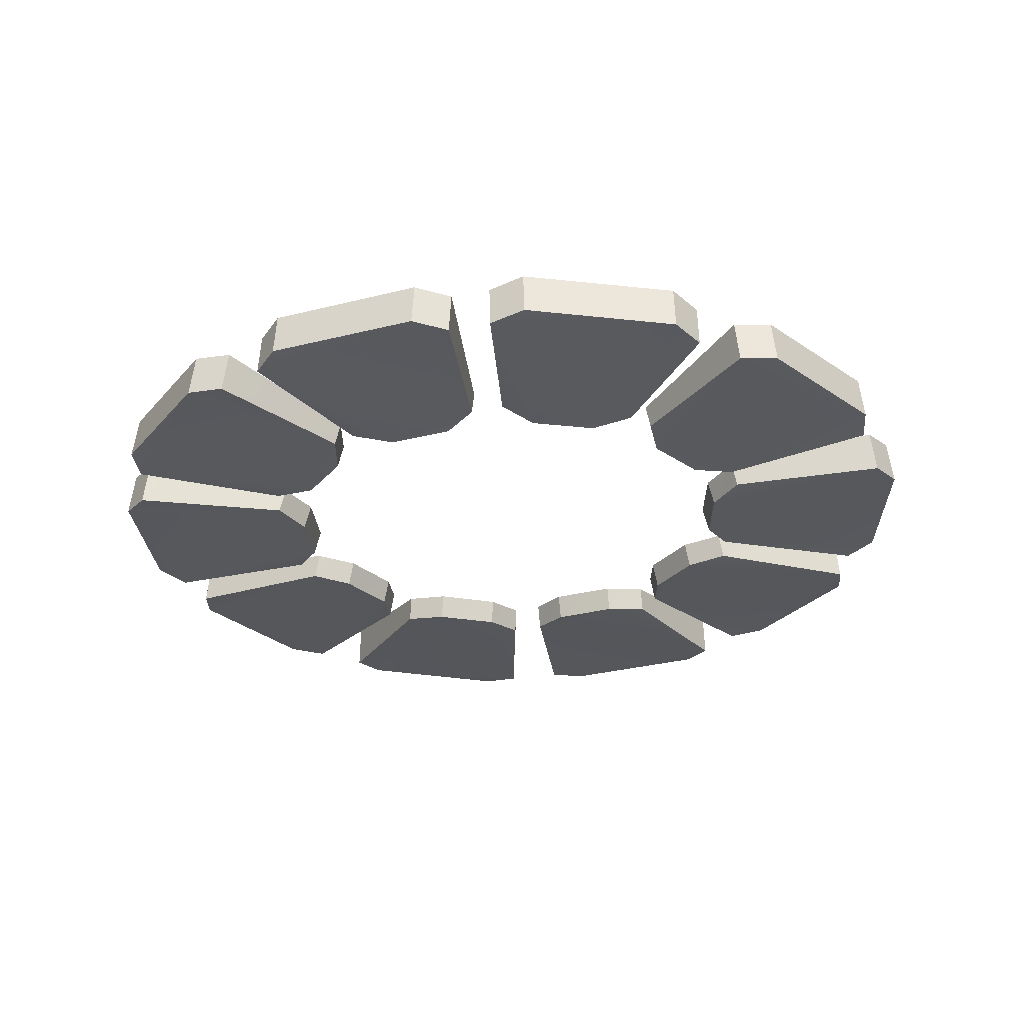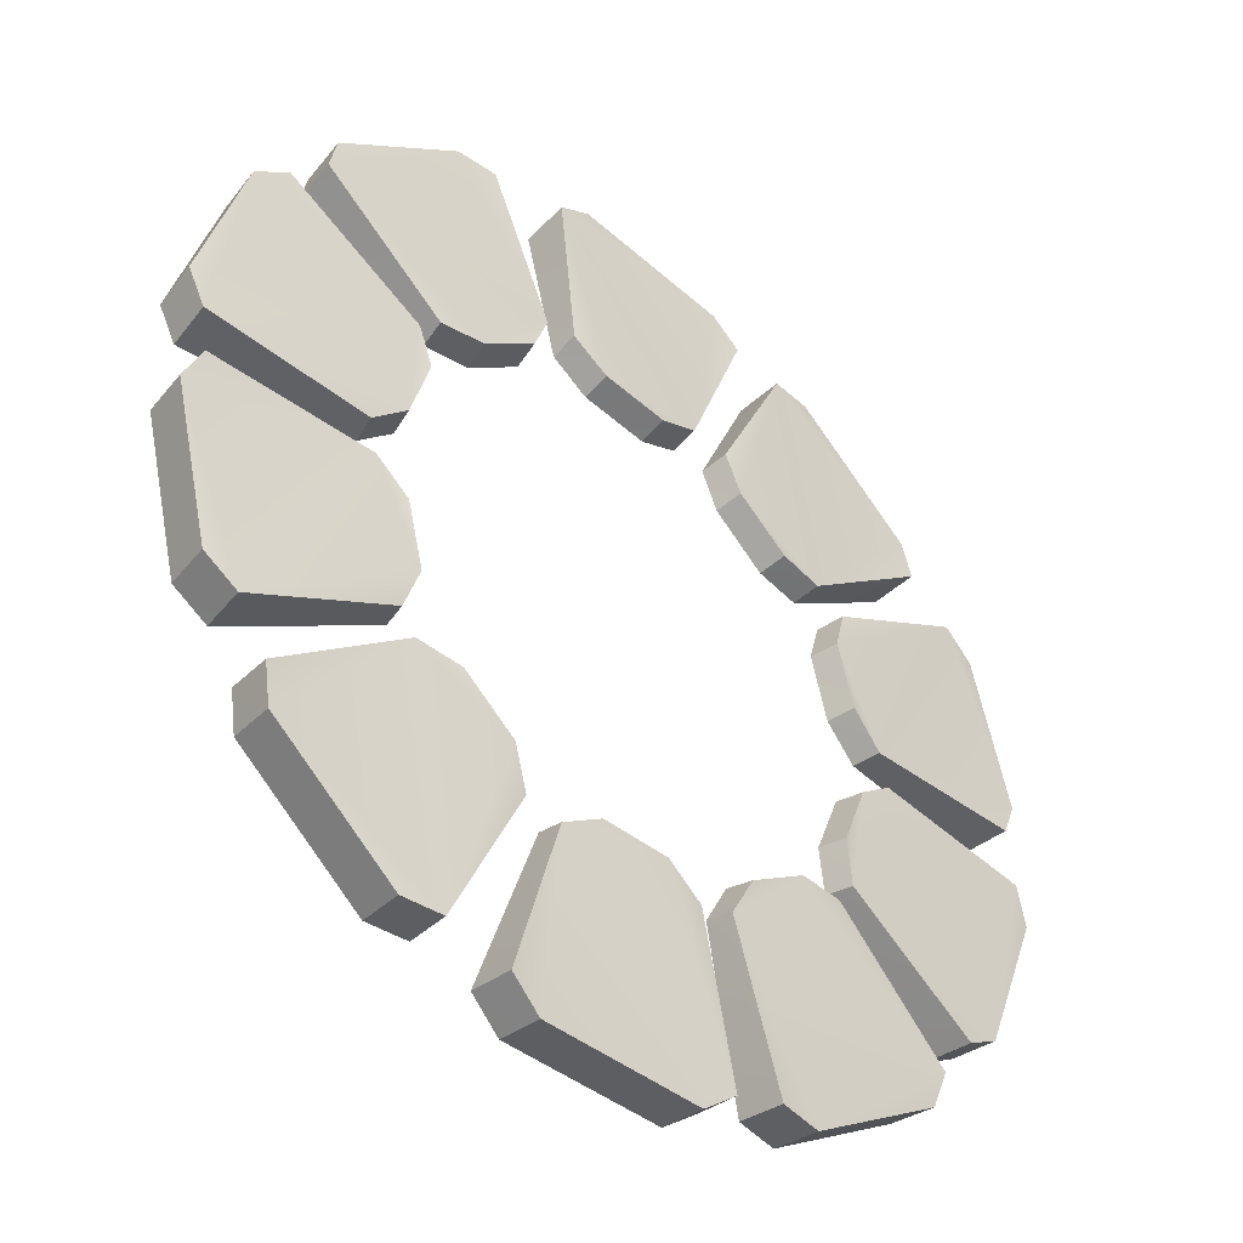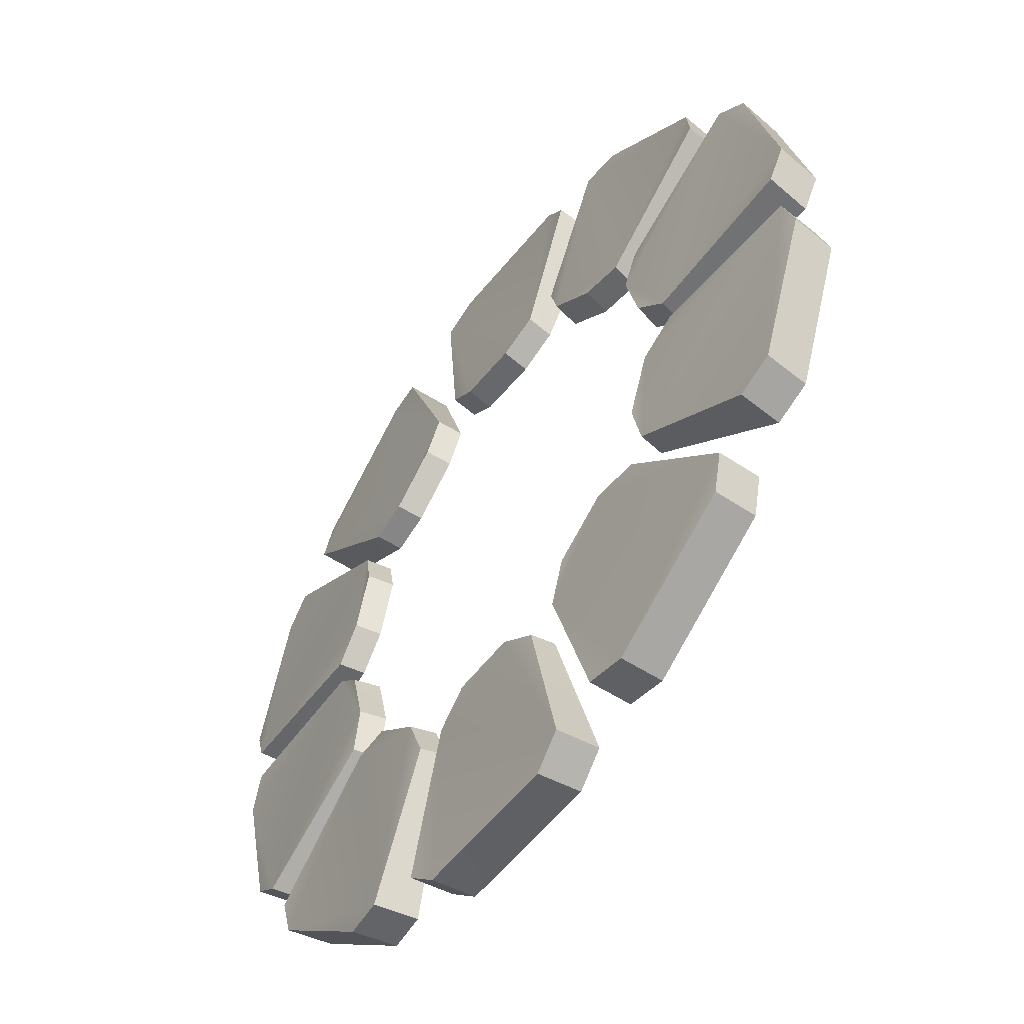
<metadata>
{"format":"obj","ext":"obj","renderer":"f3d","projection":"perspective","resolution":1024,"background":"white","views":[{"elev":-28.4,"azim":97.2,"up":"+Z"},{"elev":-42.6,"azim":137.9,"up":"+Y"},{"elev":-53.7,"azim":-125.1,"up":"+Y"}]}
</metadata>
<code>
v  3.203 2.053 -0.8945
v  5.056 3.147 -0.8853
v  5.455 2.869 -0.8477
v  6.063 0.8405 -0.8477
v  5.884 0.3886 -0.8853
v  3.734 0.2817 -0.8945
v  3.307 0.6562 -0.9321
v  3.052 1.505 -0.9321
v  2.988 1.486 -0.6779
v  3.243 0.6371 -0.6779
v  3.671 0.2626 -0.6403
v  5.82 0.3695 -0.38
v  6 0.8215 -0.3424
v  5.391 2.85 -0.3424
v  4.992 3.128 -0.38
v  3.139 2.034 -0.6403
v  1.363 3.542 -0.8945
v  2.202 5.524 -0.8853
v  2.688 5.538 -0.8477
v  4.383 4.269 -0.8477
v  4.508 3.799 -0.8853
v  2.844 2.435 -0.8945
v  2.277 2.481 -0.9321
v  1.567 3.012 -0.9321
v  1.528 2.959 -0.6779
v  2.237 2.428 -0.6779
v  2.804 2.381 -0.6403
v  4.468 3.746 -0.38
v  4.344 4.216 -0.3424
v  2.648 5.484 -0.3424
v  2.162 5.471 -0.38
v  1.323 3.489 -0.6403
v  -1.02 3.402 -0.8945
v  -1.814 5.402 -0.8853
v  -1.477 5.753 -0.8477
v  0.6211 6.04 -0.8477
v  1.04 5.793 -0.8853
v  0.8129 3.653 -0.8945
v  0.3767 3.289 -0.9321
v  -0.5015 3.168 -0.9321
v  -0.4925 3.103 -0.6779
v  0.3857 3.223 -0.6779
v  0.8219 3.587 -0.6403
v  1.049 5.728 -0.38
v  0.6301 5.975 -0.3424
v  -1.468 5.687 -0.3424
v  -1.805 5.337 -0.38
v  -1.011 3.336 -0.6403
v  -3.073 2.112 -0.8945
v  -4.814 3.379 -0.8853
v  -4.716 3.855 -0.8477
v  -3.096 5.219 -0.8477
v  -2.61 5.234 -0.8853
v  -1.659 3.304 -0.8945
v  -1.833 2.763 -0.9321
v  -2.511 2.192 -0.9321
v  -2.468 2.141 -0.6779
v  -1.79 2.712 -0.6779
v  -1.616 3.253 -0.6403
v  -2.568 5.183 -0.38
v  -3.054 5.168 -0.3424
v  -4.673 3.804 -0.3424
v  -4.771 3.328 -0.38
v  -3.031 2.062 -0.6403
v  -4.016 -0.0346 -0.8945
v  -6.168 -0.0216 -0.8853
v  -6.367 0.4221 -0.8477
v  -5.848 2.475 -0.8477
v  -5.462 2.771 -0.8853
v  -3.562 1.758 -0.8945
v  -3.388 1.218 -0.9321
v  -3.605 0.3582 -0.9321
v  -3.541 0.3419 -0.6779
v  -3.323 1.201 -0.6779
v  -3.498 1.742 -0.6403
v  -5.397 2.754 -0.38
v  -5.783 2.459 -0.3424
v  -6.303 0.4058 -0.3424
v  -6.104 -0.0379 -0.38
v  -3.951 -0.0509 -0.6403
v  -3.434 -2.353 -0.8945
v  -5.187 -3.601 -0.8853
v  -5.608 -3.358 -0.8477
v  -6.388 -1.389 -0.8477
v  -6.247 -0.9231 -0.8853
v  -4.115 -0.633 -0.8945
v  -3.657 -0.9696 -0.9321
v  -3.331 -1.794 -0.9321
v  -3.269 -1.769 -0.6779
v  -3.595 -0.9452 -0.6779
v  -4.053 -0.6085 -0.6403
v  -6.186 -0.8987 -0.38
v  -6.326 -1.364 -0.3424
v  -5.546 -3.333 -0.3424
v  -5.125 -3.577 -0.38
v  -3.372 -2.328 -0.6403
v  -1.535 -3.733 -0.8945
v  -2.176 -5.788 -0.8853
v  -2.659 -5.848 -0.8477
v  -4.47 -4.751 -0.8477
v  -4.64 -4.296 -0.8853
v  -3.117 -2.775 -0.8945
v  -2.549 -2.767 -0.9321
v  -1.79 -3.226 -0.9321
v  -1.756 -3.169 -0.6779
v  -2.514 -2.71 -0.6779
v  -3.082 -2.718 -0.6403
v  -4.606 -4.239 -0.38
v  -4.436 -4.694 -0.3424
v  -2.624 -5.792 -0.3424
v  -2.142 -5.731 -0.38
v  -1.5 -3.676 -0.6403
v  0.8915 -3.848 -0.8945
v  1.472 -5.92 -0.8853
v  1.101 -6.234 -0.8477
v  -1.016 -6.3 -0.8477
v  -1.407 -6.011 -0.8853
v  -0.9571 -3.906 -0.8945
v  -0.4853 -3.589 -0.9321
v  0.4007 -3.561 -0.9321
v  0.3986 -3.495 -0.6779
v  -0.4874 -3.523 -0.6779
v  -0.9592 -3.839 -0.6403
v  -1.409 -5.944 -0.38
v  -1.018 -6.234 -0.3424
v  1.099 -6.167 -0.3424
v  1.47 -5.854 -0.38
v  0.8894 -3.781 -0.6403
v  2.928 -2.544 -0.8945
v  4.643 -3.844 -0.8853
v  4.537 -4.319 -0.8477
v  2.891 -5.651 -0.8477
v  2.405 -5.657 -0.8853
v  1.49 -3.708 -0.8945
v  1.674 -3.171 -0.9321
v  2.363 -2.613 -0.9321
v  2.321 -2.561 -0.6779
v  1.633 -3.119 -0.6779
v  1.448 -3.657 -0.6403
v  2.363 -5.605 -0.38
v  2.849 -5.6 -0.3424
v  4.495 -4.267 -0.3424
v  4.601 -3.792 -0.38
v  2.886 -2.493 -0.6403
v  3.639 -0.3204 -0.8945
v  5.791 -0.3259 -0.8853
v  5.992 -0.7689 -0.8477
v  5.479 -2.824 -0.8477
v  5.094 -3.12 -0.8853
v  3.191 -2.115 -0.8945
v  3.015 -1.575 -0.9321
v  3.229 -0.7146 -0.9321
v  3.165 -0.6985 -0.6779
v  2.95 -1.559 -0.6779
v  3.127 -2.099 -0.6403
v  5.03 -3.104 -0.38
v  5.415 -2.808 -0.3424
v  5.927 -0.7528 -0.3424
v  5.726 -0.3098 -0.38
v  3.574 -0.3043 -0.6403
v  5.515 2.911 -0.8996
v  5.063 3.218 -0.9405
v  3.154 2.097 -0.9558
v  2.995 1.507 -1.002
v  3.257 0.6227 -0.9996
v  3.717 0.2157 -0.9531
v  5.929 0.332 -0.9384
v  6.139 0.8393 -0.8965
v  3.639 0.1934 -0.5919
v  3.176 0.5968 -0.6327
v  2.911 1.483 -0.6327
v  3.075 2.075 -0.5919
v  4.988 3.198 -0.3232
v  5.44 2.888 -0.277
v  6.061 0.8161 -0.277
v  5.855 0.309 -0.3232
v  2.712 5.607 -0.8996
v  2.166 5.586 -0.9405
v  1.297 3.549 -0.9558
v  1.521 2.98 -1.002
v  2.258 2.425 -0.9996
v  2.869 2.371 -0.9531
v  4.578 3.781 -0.9384
v  4.445 4.313 -0.8965
v  2.82 2.307 -0.5919
v  2.208 2.356 -0.6327
v  1.467 2.911 -0.6327
v  1.247 3.484 -0.5919
v  2.117 5.525 -0.3232
v  2.664 5.544 -0.277
v  4.396 4.248 -0.277
v  4.532 3.718 -0.3232
v  -1.509 5.819 -0.8996
v  -1.883 5.42 -0.9405
v  -1.071 3.36 -0.9558
v  -0.5125 3.113 -1.002
v  0.4023 3.235 -0.9996
v  0.8754 3.626 -0.9531
v  1.103 5.83 -0.9384
v  0.634 6.115 -0.8965
v  0.8854 3.546 -0.5919
v  0.4153 3.151 -0.6327
v  -0.5017 3.025 -0.6327
v  -1.06 3.279 -0.5919
v  -1.874 5.343 -0.3232
v  -1.498 5.741 -0.277
v  0.6449 6.035 -0.277
v  1.114 5.753 -0.3232
v  -4.779 3.894 -0.8996
v  -4.881 3.357 -0.9405
v  -3.094 2.05 -0.9558
v  -2.49 2.139 -1.002
v  -1.782 2.731 -0.9996
v  -1.591 3.314 -0.9531
v  -2.577 5.298 -0.9384
v  -3.125 5.289 -0.8965
v  -1.54 3.252 -0.5919
v  -1.726 2.667 -0.6327
v  -2.434 2.071 -0.6327
v  -3.042 1.986 -0.5919
v  -4.833 3.297 -0.3232
v  -4.728 3.834 -0.277
v  -3.073 5.227 -0.277
v  -2.526 5.239 -0.3232
v  -6.441 0.4173 -0.8996
v  -6.211 -0.0785 -0.9405
v  -3.996 -0.0975 -0.9558
v  -3.558 0.3272 -1.002
v  -3.328 1.221 -0.9996
v  -3.513 1.806 -0.9531
v  -5.472 2.842 -0.9384
v  -5.912 2.515 -0.8965
v  -3.436 1.786 -0.5919
v  -3.245 1.202 -0.6327
v  -3.473 0.3045 -0.6327
v  -3.917 -0.1186 -0.5919
v  -6.136 -0.0998 -0.3232
v  -6.364 0.3978 -0.277
v  -5.833 2.495 -0.277
v  -5.396 2.824 -0.3232
v  -5.665 -3.404 -0.8996
v  -5.188 -3.672 -0.9405
v  -3.381 -2.392 -0.9558
v  -3.274 -1.791 -1.002
v  -3.611 -0.932 -0.9996
v  -4.103 -0.5657 -0.9531
v  -6.298 -0.8706 -0.9384
v  -6.463 -1.394 -0.8965
v  -4.028 -0.5369 -0.5919
v  -3.532 -0.8993 -0.6327
v  -3.192 -1.76 -0.6327
v  -3.305 -2.363 -0.5919
v  -5.115 -3.646 -0.3232
v  -5.591 -3.376 -0.277
v  -6.388 -1.364 -0.277
v  -6.226 -0.8413 -0.3232
v  -2.676 -5.92 -0.8996
v  -2.134 -5.845 -0.9405
v  -1.469 -3.733 -0.9558
v  -1.747 -3.189 -1.002
v  -2.534 -2.709 -0.9996
v  -3.148 -2.715 -0.9531
v  -4.712 -4.284 -0.9384
v  -4.527 -4.801 -0.8965
v  -3.106 -2.646 -0.5919
v  -2.492 -2.635 -0.6327
v  -1.7 -3.115 -0.6327
v  -1.425 -3.663 -0.5919
v  -2.092 -5.78 -0.3232
v  -2.635 -5.853 -0.277
v  -4.485 -4.732 -0.277
v  -4.672 -4.217 -0.3232
v  1.125 -6.303 -0.8996
v  1.539 -5.945 -0.9405
v  0.9466 -3.812 -0.9558
v  0.4174 -3.507 -1.002
v  -0.5051 -3.533 -0.9996
v  -1.016 -3.872 -0.9531
v  -1.473 -6.04 -0.9384
v  -1.037 -6.373 -0.8965
v  -1.018 -3.791 -0.5919
v  -0.5093 -3.448 -0.6327
v  0.4158 -3.419 -0.6327
v  0.945 -3.729 -0.5919
v  1.538 -5.868 -0.3232
v  1.123 -6.224 -0.277
v  -1.039 -6.292 -0.277
v  -1.476 -5.962 -0.3232
v  4.598 -4.359 -0.8996
v  4.711 -3.824 -0.9405
v  2.95 -2.482 -0.9558
v  2.344 -2.56 -1.002
v  1.625 -3.138 -0.9996
v  1.422 -3.717 -0.9531
v  2.37 -5.72 -0.9384
v  2.918 -5.722 -0.8965
v  1.373 -3.654 -0.5919
v  1.57 -3.073 -0.6327
v  2.289 -2.49 -0.6327
v  2.899 -2.418 -0.5919
v  4.664 -3.762 -0.3232
v  4.549 -4.297 -0.277
v  2.868 -5.659 -0.277
v  2.32 -5.66 -0.3232
v  6.065 -0.7638 -0.8996
v  5.833 -0.2688 -0.9405
v  3.619 -0.2575 -0.9558
v  3.182 -0.6838 -1.002
v  2.955 -1.579 -0.9996
v  3.143 -2.163 -0.9531
v  5.104 -3.192 -0.9384
v  5.544 -2.863 -0.8965
v  3.065 -2.143 -0.5919
v  2.873 -1.559 -0.6327
v  3.097 -0.6613 -0.6327
v  3.54 -0.2368 -0.5919
v  5.759 -0.2478 -0.3232
v  5.988 -0.7446 -0.277
v  5.465 -2.844 -0.277
v  5.029 -3.174 -0.3232
o Box204
g Box204
f 1 2 3
f 3 4 5
f 1 3 5
f 5 6 7
f 1 5 7
f 1 7 8
f 9 10 11
f 11 12 13
f 9 11 13
f 13 14 15
f 9 13 15
f 9 15 16
f 14 13 4
f 4 3 14
f 16 15 2
f 2 1 16
f 10 9 8
f 8 7 10
f 12 11 6
f 6 5 12
f 15 14 3
f 3 2 15
f 5 4 13
f 13 12 5
f 9 16 1
f 1 8 9
f 11 10 7
f 7 6 11
f 17 18 19
f 19 20 21
f 17 19 21
f 21 22 23
f 17 21 23
f 17 23 24
f 25 26 27
f 27 28 29
f 25 27 29
f 29 30 31
f 25 29 31
f 25 31 32
f 30 29 20
f 20 19 30
f 32 31 18
f 18 17 32
f 26 25 24
f 24 23 26
f 28 27 22
f 22 21 28
f 31 30 19
f 19 18 31
f 21 20 29
f 29 28 21
f 25 32 17
f 17 24 25
f 27 26 23
f 23 22 27
f 33 34 35
f 35 36 37
f 33 35 37
f 37 38 39
f 33 37 39
f 33 39 40
f 41 42 43
f 43 44 45
f 41 43 45
f 45 46 47
f 41 45 47
f 41 47 48
f 46 45 36
f 36 35 46
f 48 47 34
f 34 33 48
f 42 41 40
f 40 39 42
f 44 43 38
f 38 37 44
f 47 46 35
f 35 34 47
f 37 36 45
f 45 44 37
f 41 48 33
f 33 40 41
f 43 42 39
f 39 38 43
f 49 50 51
f 51 52 53
f 49 51 53
f 53 54 55
f 49 53 55
f 49 55 56
f 57 58 59
f 59 60 61
f 57 59 61
f 61 62 63
f 57 61 63
f 57 63 64
f 62 61 52
f 52 51 62
f 64 63 50
f 50 49 64
f 58 57 56
f 56 55 58
f 60 59 54
f 54 53 60
f 63 62 51
f 51 50 63
f 53 52 61
f 61 60 53
f 57 64 49
f 49 56 57
f 59 58 55
f 55 54 59
f 65 66 67
f 67 68 69
f 65 67 69
f 69 70 71
f 65 69 71
f 65 71 72
f 73 74 75
f 75 76 77
f 73 75 77
f 77 78 79
f 73 77 79
f 73 79 80
f 78 77 68
f 68 67 78
f 80 79 66
f 66 65 80
f 74 73 72
f 72 71 74
f 76 75 70
f 70 69 76
f 79 78 67
f 67 66 79
f 69 68 77
f 77 76 69
f 73 80 65
f 65 72 73
f 75 74 71
f 71 70 75
f 81 82 83
f 83 84 85
f 81 83 85
f 85 86 87
f 81 85 87
f 81 87 88
f 89 90 91
f 91 92 93
f 89 91 93
f 93 94 95
f 89 93 95
f 89 95 96
f 94 93 84
f 84 83 94
f 96 95 82
f 82 81 96
f 90 89 88
f 88 87 90
f 92 91 86
f 86 85 92
f 95 94 83
f 83 82 95
f 85 84 93
f 93 92 85
f 89 96 81
f 81 88 89
f 91 90 87
f 87 86 91
f 97 98 99
f 99 100 101
f 97 99 101
f 101 102 103
f 97 101 103
f 97 103 104
f 105 106 107
f 107 108 109
f 105 107 109
f 109 110 111
f 105 109 111
f 105 111 112
f 110 109 100
f 100 99 110
f 112 111 98
f 98 97 112
f 106 105 104
f 104 103 106
f 108 107 102
f 102 101 108
f 111 110 99
f 99 98 111
f 101 100 109
f 109 108 101
f 105 112 97
f 97 104 105
f 107 106 103
f 103 102 107
f 113 114 115
f 115 116 117
f 113 115 117
f 117 118 119
f 113 117 119
f 113 119 120
f 121 122 123
f 123 124 125
f 121 123 125
f 125 126 127
f 121 125 127
f 121 127 128
f 126 125 116
f 116 115 126
f 128 127 114
f 114 113 128
f 122 121 120
f 120 119 122
f 124 123 118
f 118 117 124
f 127 126 115
f 115 114 127
f 117 116 125
f 125 124 117
f 121 128 113
f 113 120 121
f 123 122 119
f 119 118 123
f 129 130 131
f 131 132 133
f 129 131 133
f 133 134 135
f 129 133 135
f 129 135 136
f 137 138 139
f 139 140 141
f 137 139 141
f 141 142 143
f 137 141 143
f 137 143 144
f 142 141 132
f 132 131 142
f 144 143 130
f 130 129 144
f 138 137 136
f 136 135 138
f 140 139 134
f 134 133 140
f 143 142 131
f 131 130 143
f 133 132 141
f 141 140 133
f 137 144 129
f 129 136 137
f 139 138 135
f 135 134 139
f 145 146 147
f 147 148 149
f 145 147 149
f 149 150 151
f 145 149 151
f 145 151 152
f 153 154 155
f 155 156 157
f 153 155 157
f 157 158 159
f 153 157 159
f 153 159 160
f 158 157 148
f 148 147 158
f 160 159 146
f 146 145 160
f 154 153 152
f 152 151 154
f 156 155 150
f 150 149 156
f 159 158 147
f 147 146 159
f 149 148 157
f 157 156 149
f 153 160 145
f 145 152 153
f 155 154 151
f 151 150 155
f 161 162 163
f 163 164 165
f 165 166 167
f 163 165 167
f 161 163 167
f 161 167 168
f 169 170 171
f 171 172 173
f 173 174 175
f 171 173 175
f 169 171 175
f 169 175 176
f 168 175 174
f 174 161 168
f 162 173 172
f 172 163 162
f 164 171 170
f 170 165 164
f 166 169 176
f 176 167 166
f 161 174 173
f 173 162 161
f 175 168 167
f 167 176 175
f 163 172 171
f 171 164 163
f 165 170 169
f 169 166 165
f 177 178 179
f 179 180 181
f 181 182 183
f 179 181 183
f 177 179 183
f 177 183 184
f 185 186 187
f 187 188 189
f 189 190 191
f 187 189 191
f 185 187 191
f 185 191 192
f 184 191 190
f 190 177 184
f 178 189 188
f 188 179 178
f 180 187 186
f 186 181 180
f 182 185 192
f 192 183 182
f 177 190 189
f 189 178 177
f 191 184 183
f 183 192 191
f 179 188 187
f 187 180 179
f 181 186 185
f 185 182 181
f 193 194 195
f 195 196 197
f 197 198 199
f 195 197 199
f 193 195 199
f 193 199 200
f 201 202 203
f 203 204 205
f 205 206 207
f 203 205 207
f 201 203 207
f 201 207 208
f 200 207 206
f 206 193 200
f 194 205 204
f 204 195 194
f 196 203 202
f 202 197 196
f 198 201 208
f 208 199 198
f 193 206 205
f 205 194 193
f 207 200 199
f 199 208 207
f 195 204 203
f 203 196 195
f 197 202 201
f 201 198 197
f 209 210 211
f 211 212 213
f 213 214 215
f 211 213 215
f 209 211 215
f 209 215 216
f 217 218 219
f 219 220 221
f 221 222 223
f 219 221 223
f 217 219 223
f 217 223 224
f 216 223 222
f 222 209 216
f 210 221 220
f 220 211 210
f 212 219 218
f 218 213 212
f 214 217 224
f 224 215 214
f 209 222 221
f 221 210 209
f 223 216 215
f 215 224 223
f 211 220 219
f 219 212 211
f 213 218 217
f 217 214 213
f 225 226 227
f 227 228 229
f 229 230 231
f 227 229 231
f 225 227 231
f 225 231 232
f 233 234 235
f 235 236 237
f 237 238 239
f 235 237 239
f 233 235 239
f 233 239 240
f 232 239 238
f 238 225 232
f 226 237 236
f 236 227 226
f 228 235 234
f 234 229 228
f 230 233 240
f 240 231 230
f 225 238 237
f 237 226 225
f 239 232 231
f 231 240 239
f 227 236 235
f 235 228 227
f 229 234 233
f 233 230 229
f 241 242 243
f 243 244 245
f 245 246 247
f 243 245 247
f 241 243 247
f 241 247 248
f 249 250 251
f 251 252 253
f 253 254 255
f 251 253 255
f 249 251 255
f 249 255 256
f 248 255 254
f 254 241 248
f 242 253 252
f 252 243 242
f 244 251 250
f 250 245 244
f 246 249 256
f 256 247 246
f 241 254 253
f 253 242 241
f 255 248 247
f 247 256 255
f 243 252 251
f 251 244 243
f 245 250 249
f 249 246 245
f 257 258 259
f 259 260 261
f 261 262 263
f 259 261 263
f 257 259 263
f 257 263 264
f 265 266 267
f 267 268 269
f 269 270 271
f 267 269 271
f 265 267 271
f 265 271 272
f 264 271 270
f 270 257 264
f 258 269 268
f 268 259 258
f 260 267 266
f 266 261 260
f 262 265 272
f 272 263 262
f 257 270 269
f 269 258 257
f 271 264 263
f 263 272 271
f 259 268 267
f 267 260 259
f 261 266 265
f 265 262 261
f 273 274 275
f 275 276 277
f 277 278 279
f 275 277 279
f 273 275 279
f 273 279 280
f 281 282 283
f 283 284 285
f 285 286 287
f 283 285 287
f 281 283 287
f 281 287 288
f 280 287 286
f 286 273 280
f 274 285 284
f 284 275 274
f 276 283 282
f 282 277 276
f 278 281 288
f 288 279 278
f 273 286 285
f 285 274 273
f 287 280 279
f 279 288 287
f 275 284 283
f 283 276 275
f 277 282 281
f 281 278 277
f 289 290 291
f 291 292 293
f 293 294 295
f 291 293 295
f 289 291 295
f 289 295 296
f 297 298 299
f 299 300 301
f 301 302 303
f 299 301 303
f 297 299 303
f 297 303 304
f 296 303 302
f 302 289 296
f 290 301 300
f 300 291 290
f 292 299 298
f 298 293 292
f 294 297 304
f 304 295 294
f 289 302 301
f 301 290 289
f 303 296 295
f 295 304 303
f 291 300 299
f 299 292 291
f 293 298 297
f 297 294 293
f 305 306 307
f 307 308 309
f 309 310 311
f 307 309 311
f 305 307 311
f 305 311 312
f 313 314 315
f 315 316 317
f 317 318 319
f 315 317 319
f 313 315 319
f 313 319 320
f 312 319 318
f 318 305 312
f 306 317 316
f 316 307 306
f 308 315 314
f 314 309 308
f 310 313 320
f 320 311 310
f 305 318 317
f 317 306 305
f 319 312 311
f 311 320 319
f 307 316 315
f 315 308 307
f 309 314 313
f 313 310 309

</code>
